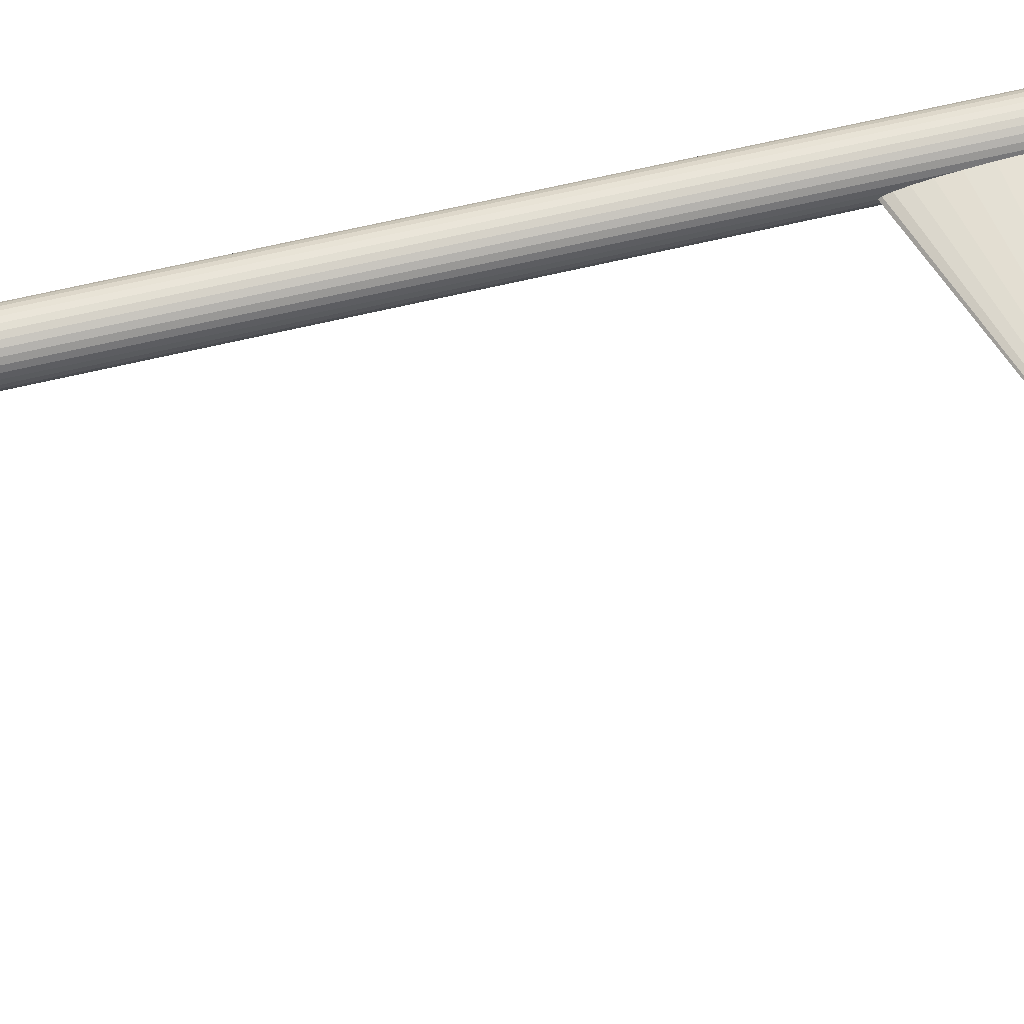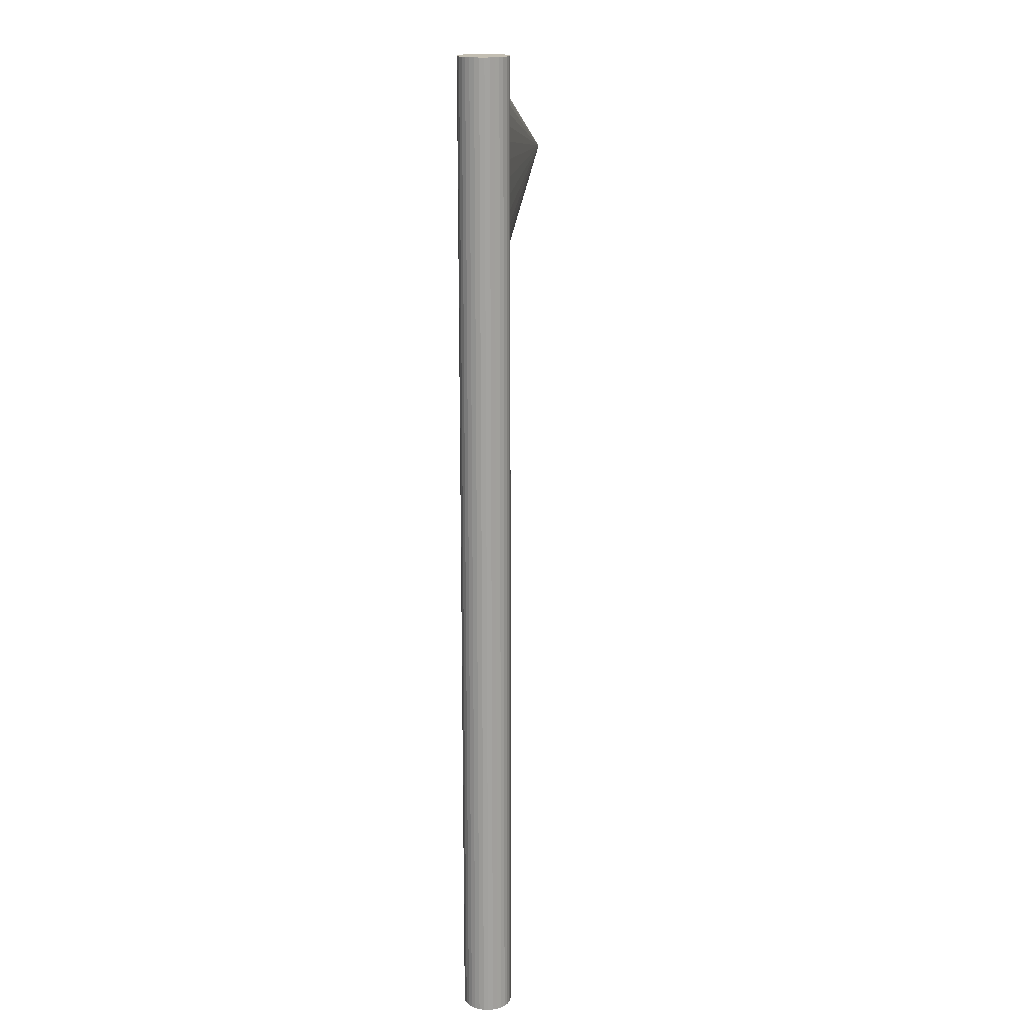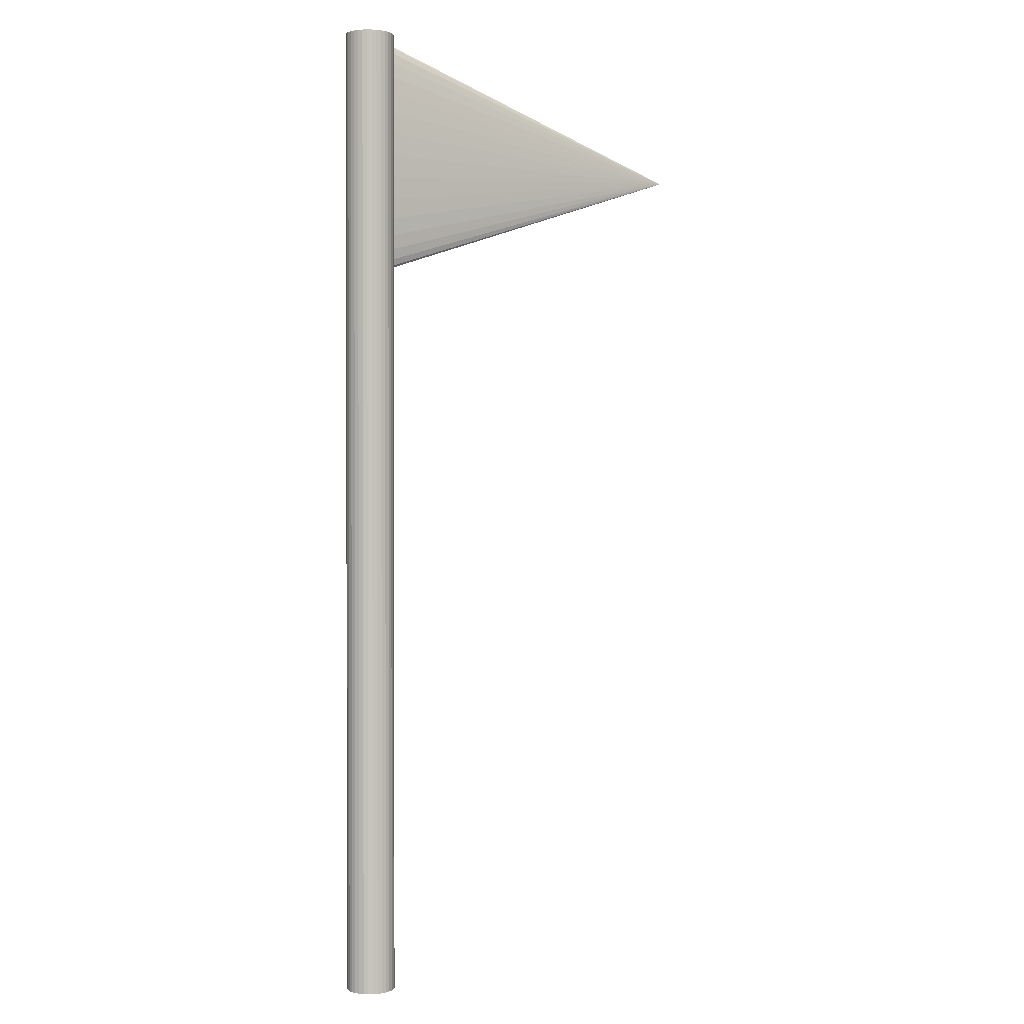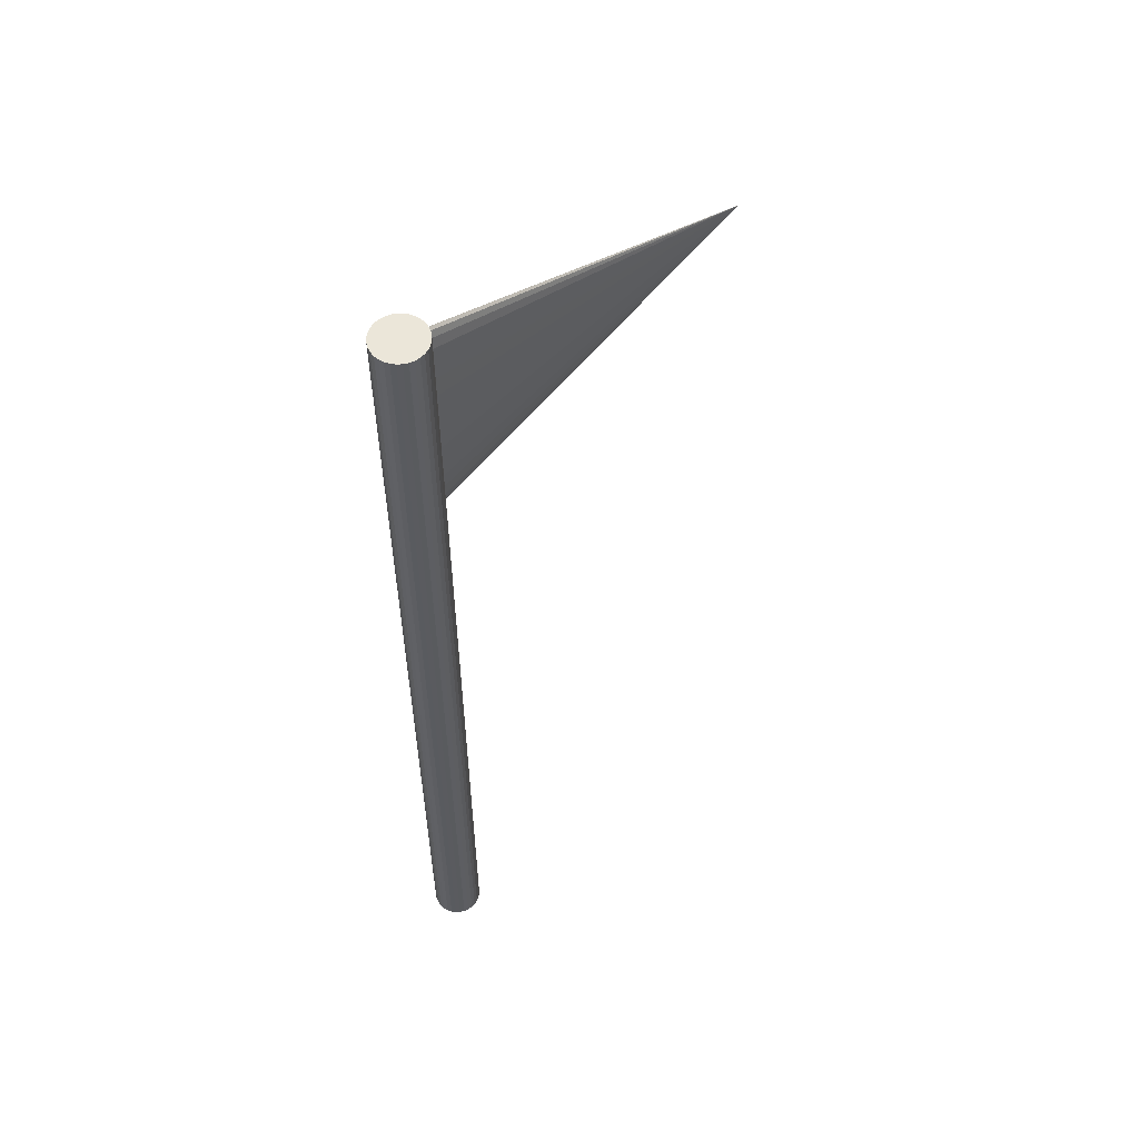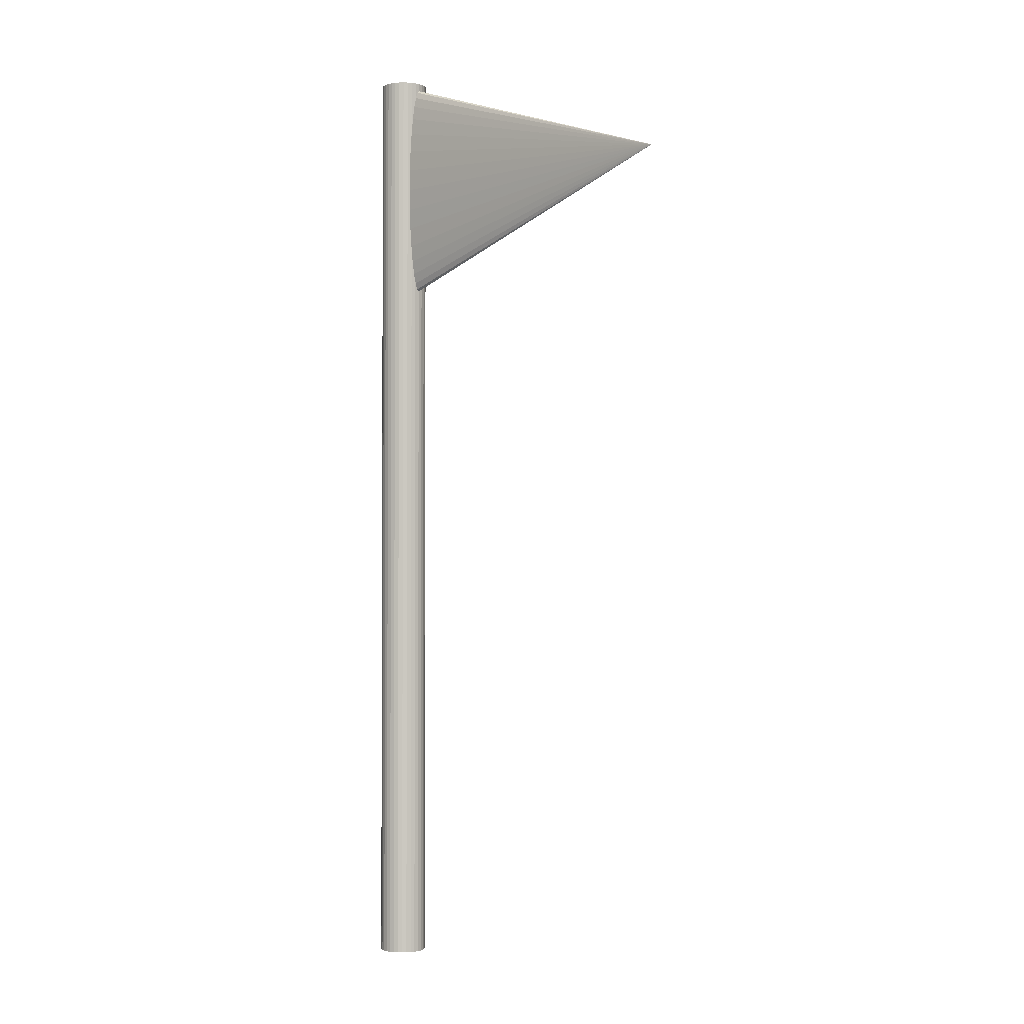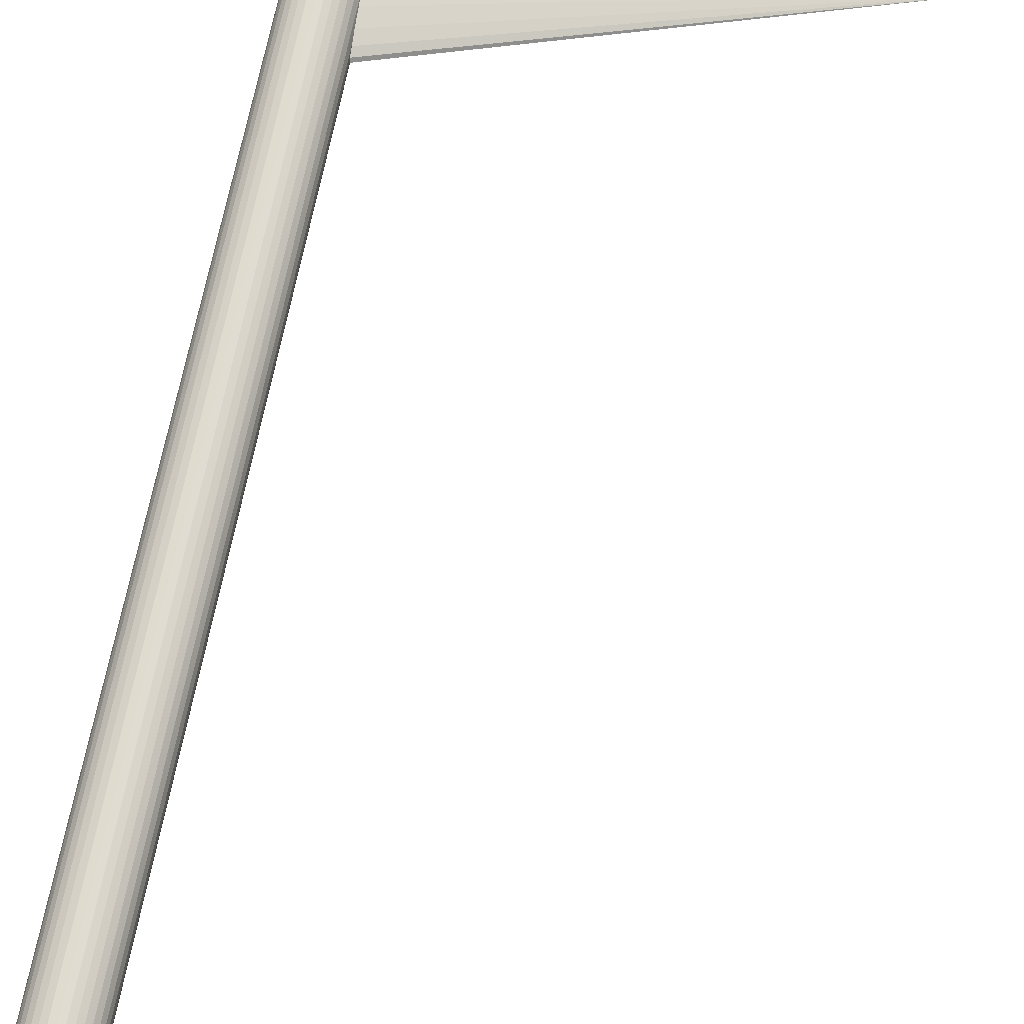
<metadata>
{"format":"obj","ext":"obj","renderer":"f3d","projection":"perspective","resolution":1024,"background":"white","views":[{"elev":62.0,"azim":76.1,"up":"+Z"},{"elev":17.4,"azim":-81.3,"up":"+Y"},{"elev":1.0,"azim":-31.8,"up":"+Y"},{"elev":56.8,"azim":-42.4,"up":"+Y"},{"elev":-1.7,"azim":44.0,"up":"+Y"},{"elev":68.9,"azim":11.5,"up":"+Z"}]}
</metadata>
<code>
o Cone
v 0 3.5 -0.05
v 0 3.402 -0.04904
v 0 3.309 -0.04619
v 0 3.222 -0.04157
v 0 3.146 -0.03535
v 0 3.084 -0.02778
v 0 3.038 -0.01913
v 0 3.01 -0.009755
v 0 3 -0
v 0 3.01 0.009755
v 0 3.038 0.01913
v 0 3.084 0.02778
v 0 3.146 0.03535
v 0 3.222 0.04157
v 0 3.309 0.04619
v 0 3.402 0.04904
v 0 3.5 0.05
v 0 3.598 0.04904
v 0 3.691 0.04619
v 0 3.778 0.04157
v 0 3.854 0.03535
v 0 3.916 0.02778
v 0 3.962 0.01913
v 0 3.99 0.009754
v 0 4 -0
v 0 3.99 -0.009755
v 0 3.962 -0.01913
v 0 3.916 -0.02778
v 0 3.854 -0.03535
v 0 3.778 -0.04157
v 0 3.691 -0.04619
v 0 3.598 -0.04904
v 1.5 3.5 0
v -0 -0 -0.1
v 0 4 -0.1
v 0.01951 -0 -0.09808
v 0.01951 4 -0.09808
v 0.03827 -0 -0.09239
v 0.03827 4 -0.09239
v 0.05556 -0 -0.08315
v 0.05556 4 -0.08315
v 0.07071 -0 -0.07071
v 0.07071 4 -0.07071
v 0.08315 -0 -0.05556
v 0.08315 4 -0.05556
v 0.09239 -0 -0.03827
v 0.09239 4 -0.03827
v 0.09808 -0 -0.01951
v 0.09808 4 -0.01951
v 0.1 -0 -0
v 0.1 4 -0
v 0.09808 -0 0.01951
v 0.09808 4 0.01951
v 0.09239 -0 0.03827
v 0.09239 4 0.03827
v 0.08315 -0 0.05556
v 0.08315 4 0.05556
v 0.07071 -0 0.07071
v 0.07071 4 0.07071
v 0.05556 -0 0.08315
v 0.05556 4 0.08315
v 0.03827 -0 0.09239
v 0.03827 4 0.09239
v 0.01951 -0 0.09808
v 0.01951 4 0.09808
v -0 -0 0.1
v -0 4 0.1
v -0.01951 -0 0.09808
v -0.01951 4 0.09808
v -0.03827 -0 0.09239
v -0.03827 4 0.09239
v -0.05556 -0 0.08315
v -0.05556 4 0.08315
v -0.07071 -0 0.07071
v -0.07071 4 0.07071
v -0.08315 -0 0.05556
v -0.08315 4 0.05556
v -0.09239 -0 0.03827
v -0.09239 4 0.03827
v -0.09808 -0 0.01951
v -0.09808 4 0.01951
v -0.1 -0 -0
v -0.1 4 -0
v -0.09808 -0 -0.01951
v -0.09808 4 -0.01951
v -0.09239 -0 -0.03827
v -0.09239 4 -0.03827
v -0.08315 -0 -0.05556
v -0.08315 4 -0.05556
v -0.07071 -0 -0.07071
v -0.07071 4 -0.07071
v -0.05556 -0 -0.08315
v -0.05556 4 -0.08315
v -0.03827 -0 -0.09239
v -0.03827 4 -0.09239
v -0.01951 -0 -0.09808
v -0.01951 4 -0.09808
f 1 33 2
f 2 33 3
f 3 33 4
f 4 33 5
f 5 33 6
f 6 33 7
f 7 33 8
f 8 33 9
f 9 33 10
f 10 33 11
f 11 33 12
f 12 33 13
f 13 33 14
f 14 33 15
f 15 33 16
f 16 33 17
f 17 33 18
f 18 33 19
f 19 33 20
f 20 33 21
f 21 33 22
f 22 33 23
f 23 33 24
f 24 33 25
f 25 33 26
f 26 33 27
f 27 33 28
f 28 33 29
f 29 33 30
f 30 33 31
f 1 2 3 4 5 6 7 8 9 10 11 12 13 14 15 16 17 18 19 20 21 22 23 24 25 26 27 28 29 30 31 32
f 31 33 32
f 32 33 1
f 34 35 37 36
f 36 37 39 38
f 38 39 41 40
f 40 41 43 42
f 42 43 45 44
f 44 45 47 46
f 46 47 49 48
f 48 49 51 50
f 50 51 53 52
f 52 53 55 54
f 54 55 57 56
f 56 57 59 58
f 58 59 61 60
f 60 61 63 62
f 62 63 65 64
f 64 65 67 66
f 66 67 69 68
f 68 69 71 70
f 70 71 73 72
f 72 73 75 74
f 74 75 77 76
f 76 77 79 78
f 78 79 81 80
f 80 81 83 82
f 82 83 85 84
f 84 85 87 86
f 86 87 89 88
f 88 89 91 90
f 90 91 93 92
f 92 93 95 94
f 37 35 97 95 93 91 89 87 85 83 81 79 77 75 73 71 69 67 65 63 61 59 57 55 53 51 49 47 45 43 41 39
f 94 95 97 96
f 96 97 35 34
f 34 36 38 40 42 44 46 48 50 52 54 56 58 60 62 64 66 68 70 72 74 76 78 80 82 84 86 88 90 92 94 96

</code>
